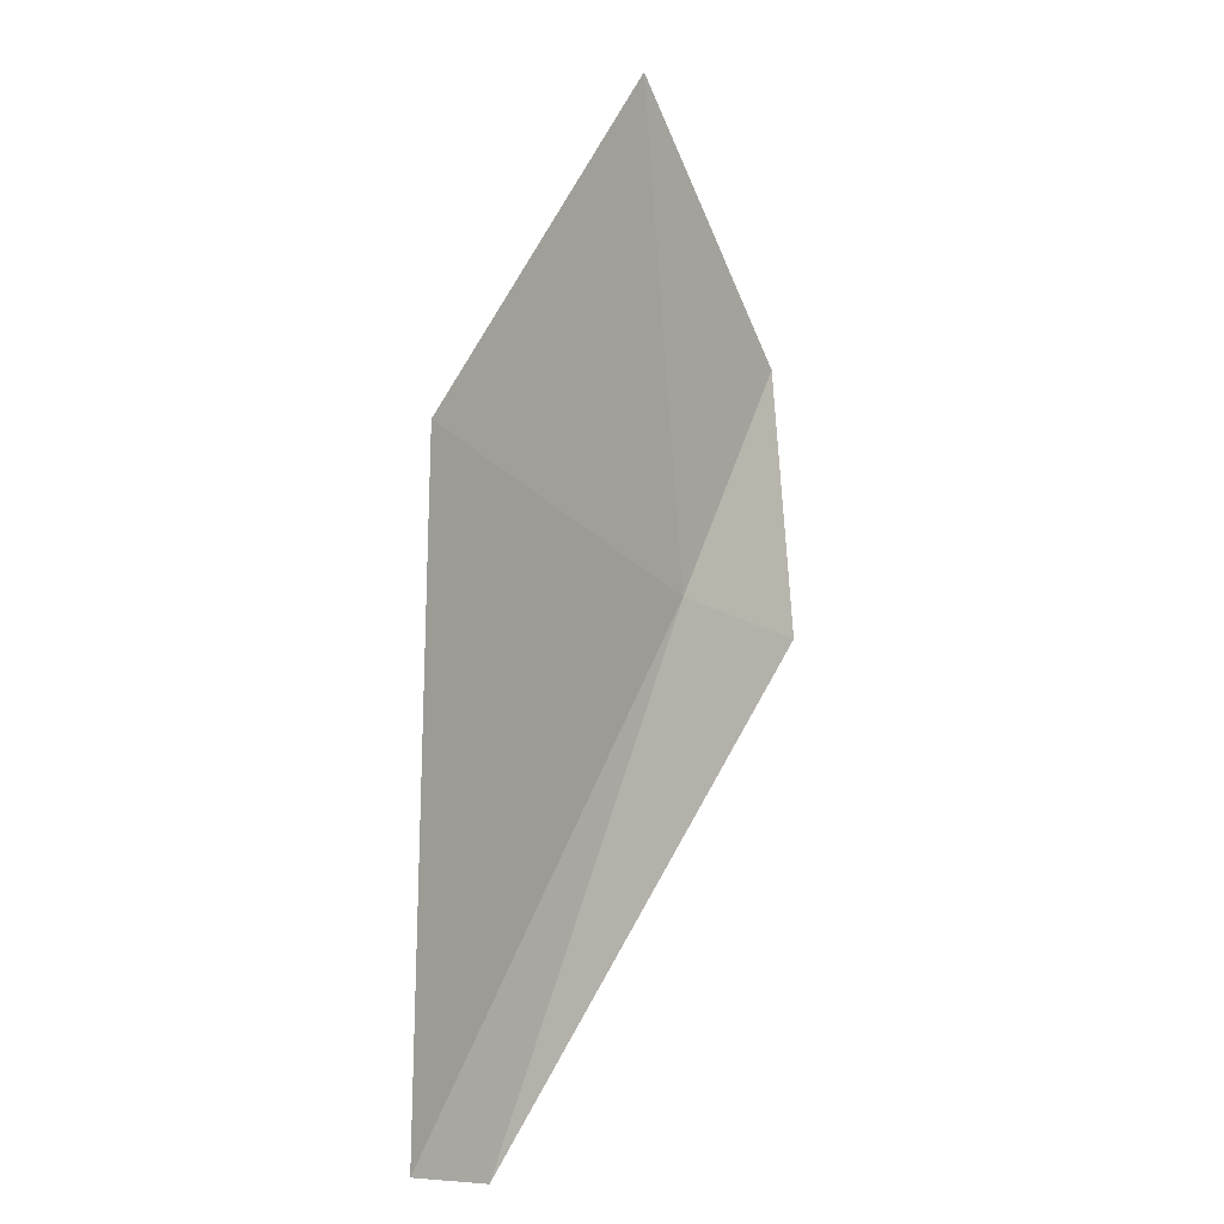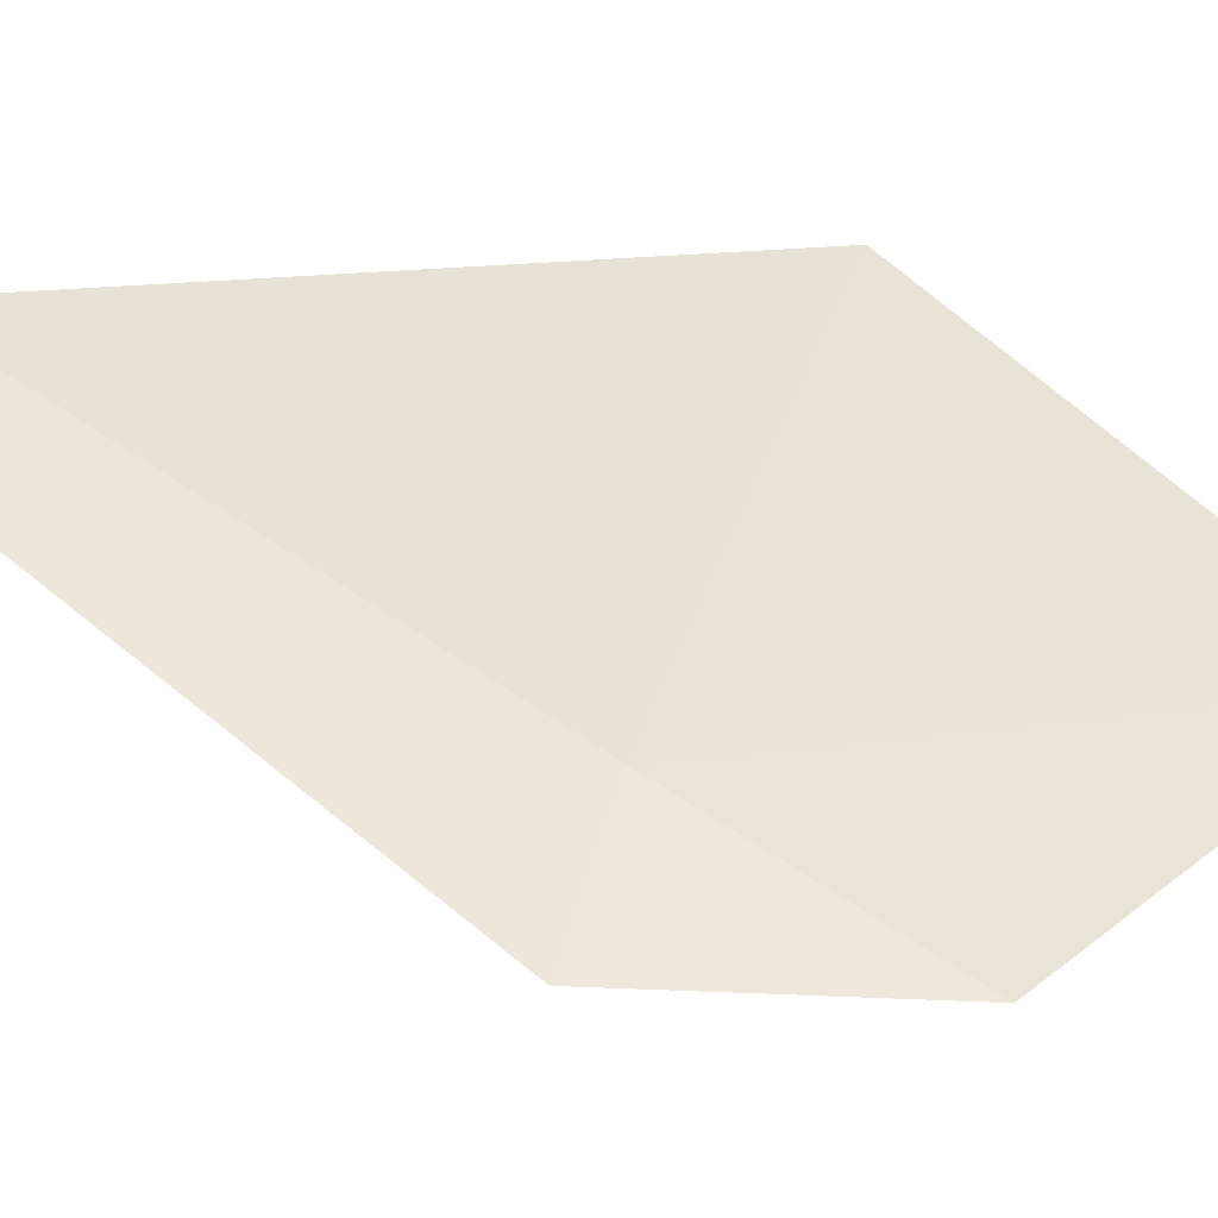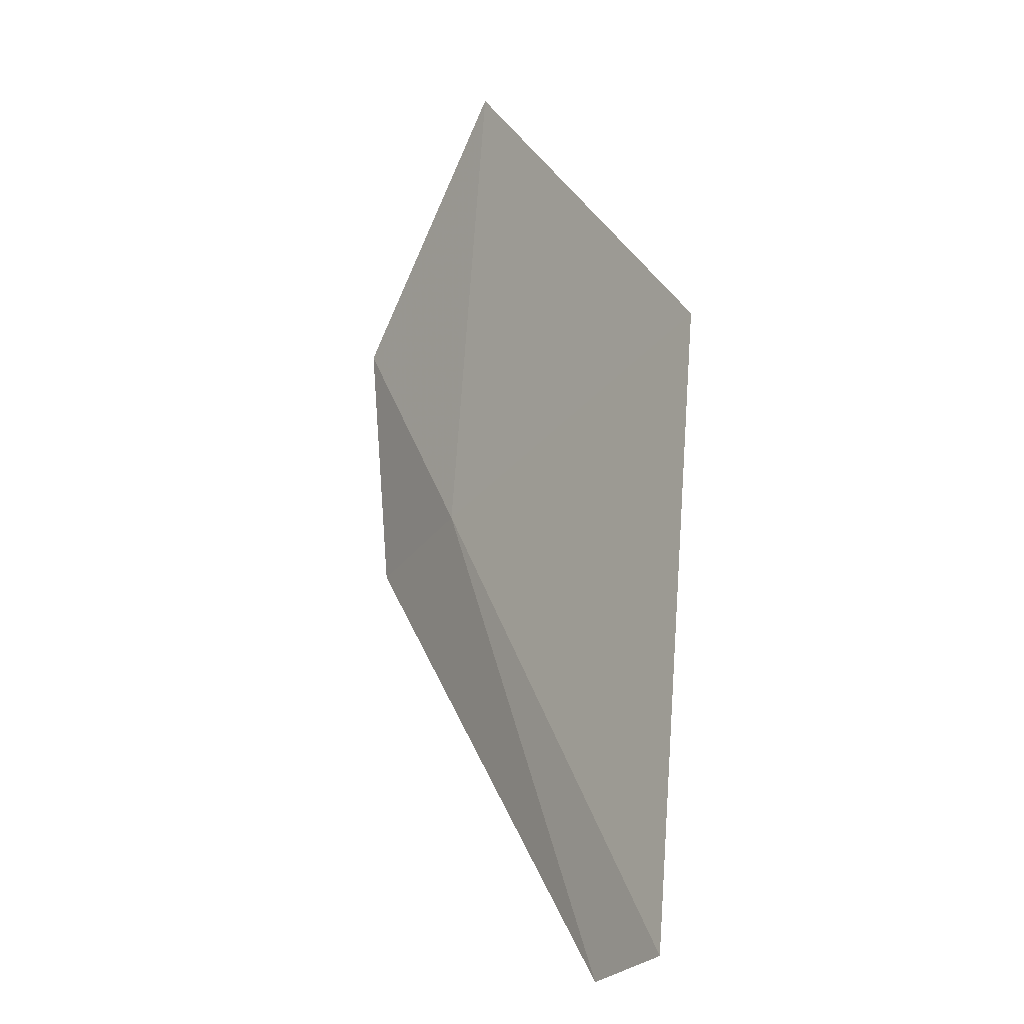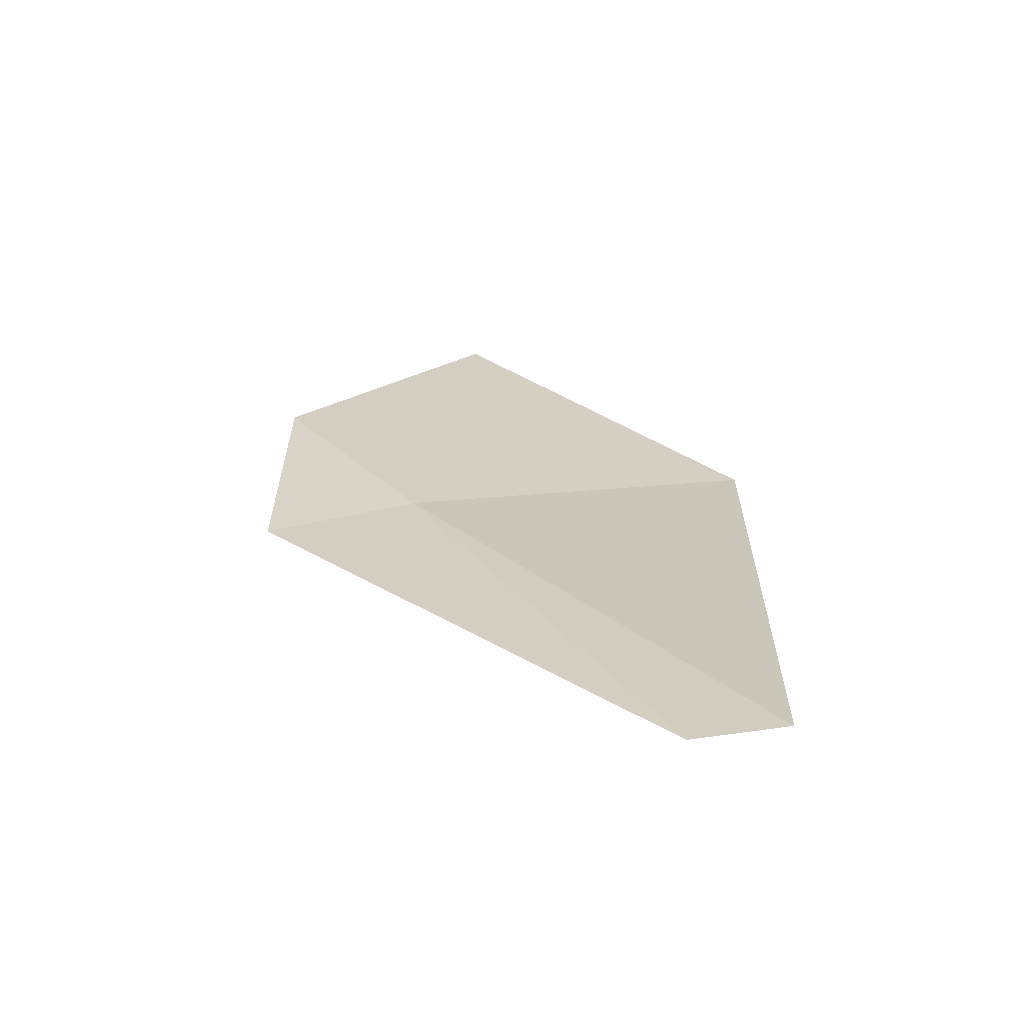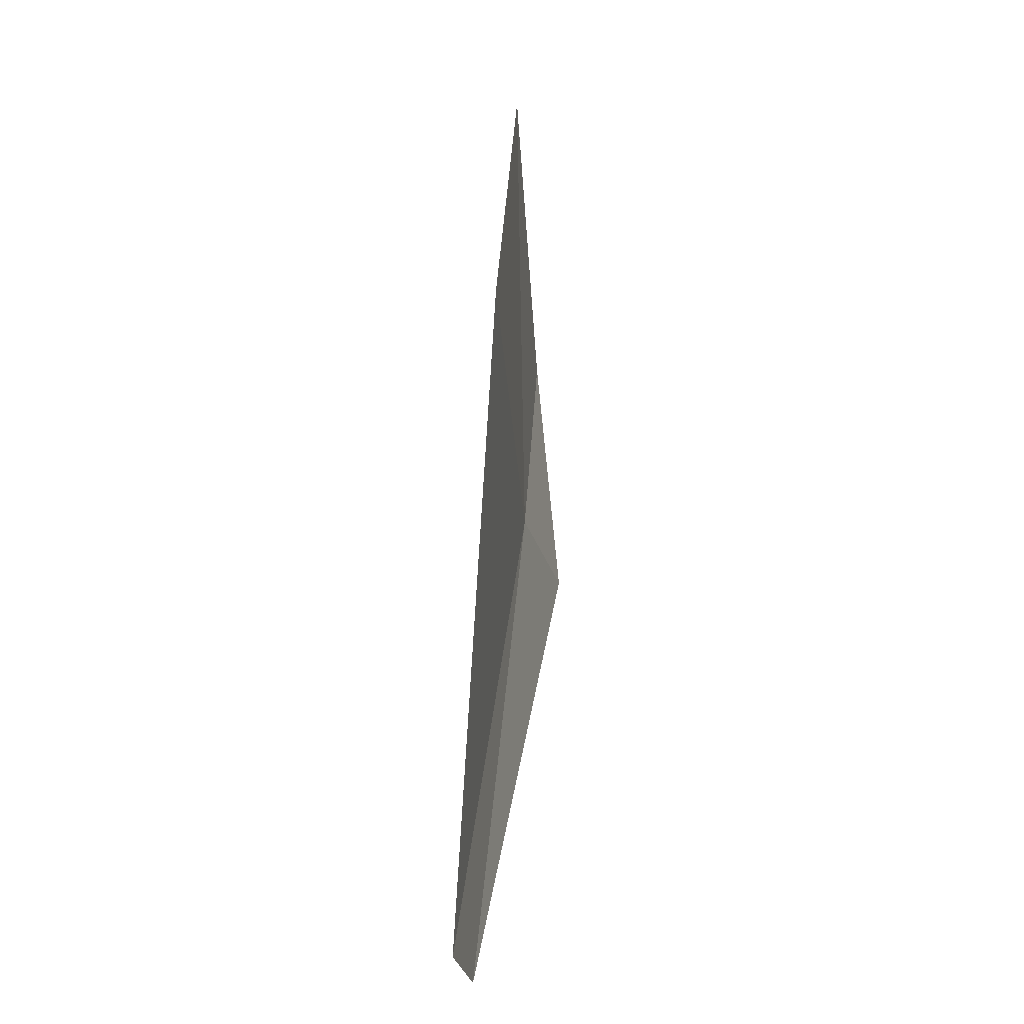
<metadata>
{"format":"obj","ext":"obj","renderer":"f3d","projection":"perspective","resolution":1024,"background":"white","views":[{"elev":1.7,"azim":128.4,"up":"+Z"},{"elev":59.5,"azim":-89.7,"up":"+Y"},{"elev":-12.4,"azim":50.5,"up":"+Z"},{"elev":-65.6,"azim":-3.1,"up":"+Z"},{"elev":-12.2,"azim":97.6,"up":"+Z"}]}
</metadata>
<code>
v 4.742 29.89 25.66
v 6.429 29.78 23.36
v 6.509 29.98 26.39
v 5.971 29.8 23.24
v 4.006 30 25.45
v 5.027 29.89 27.98
v 4.017 29.87 26.73
f 1 3 2
f 1 2 4
f 1 4 5
f 1 6 3
f 1 7 6
f 1 5 7

</code>
